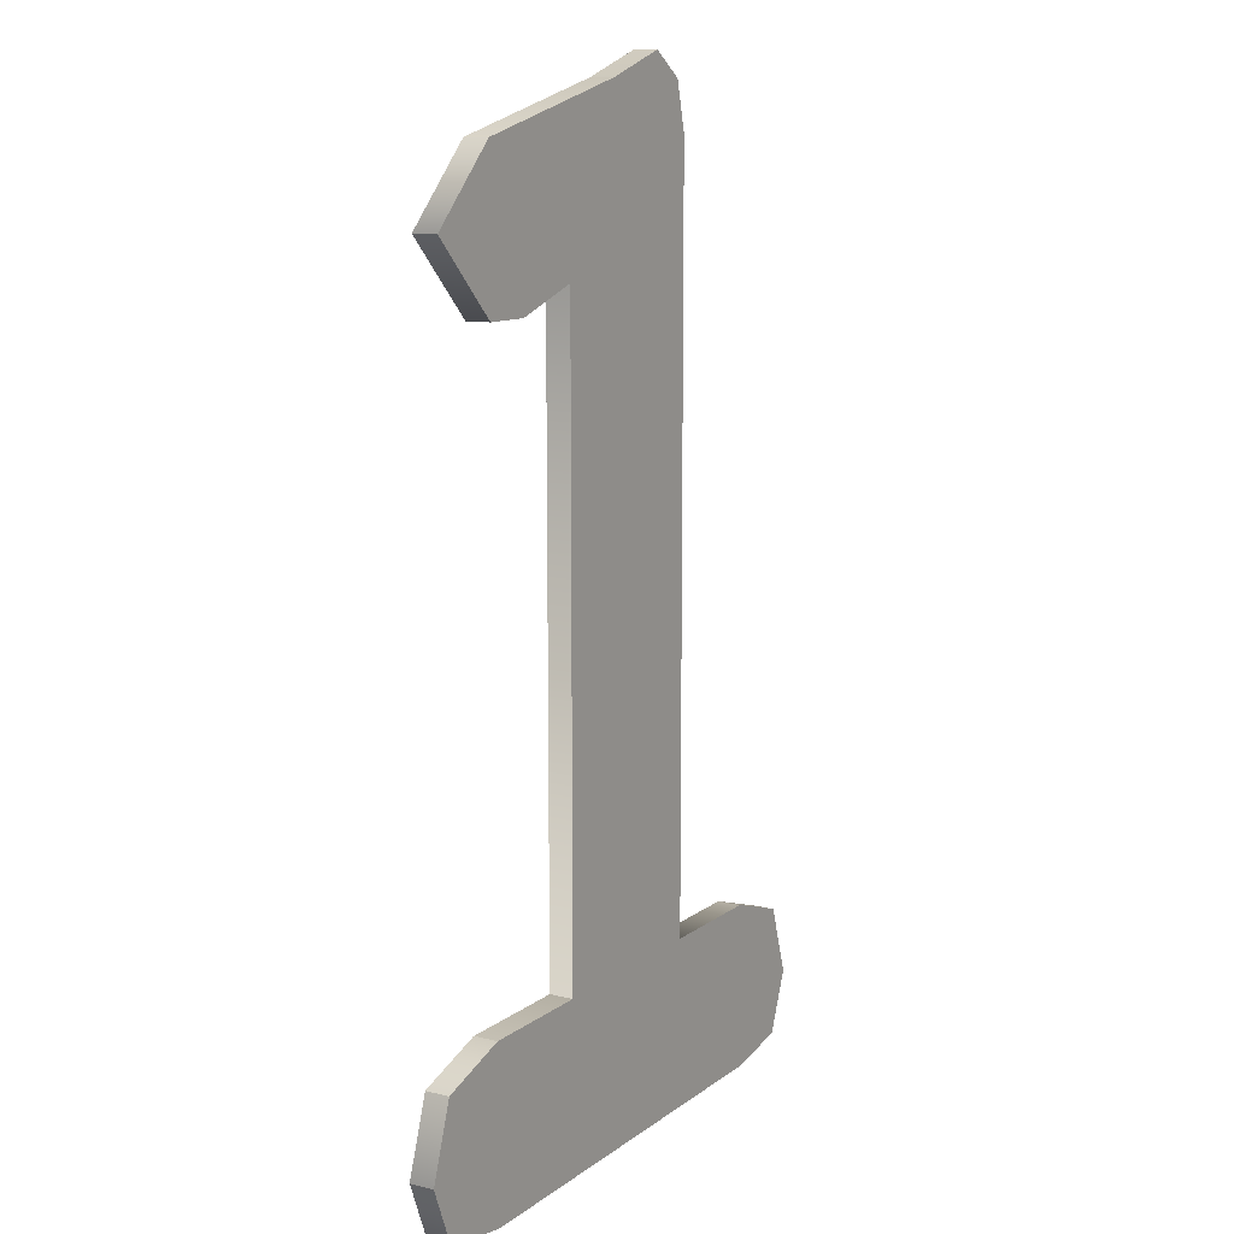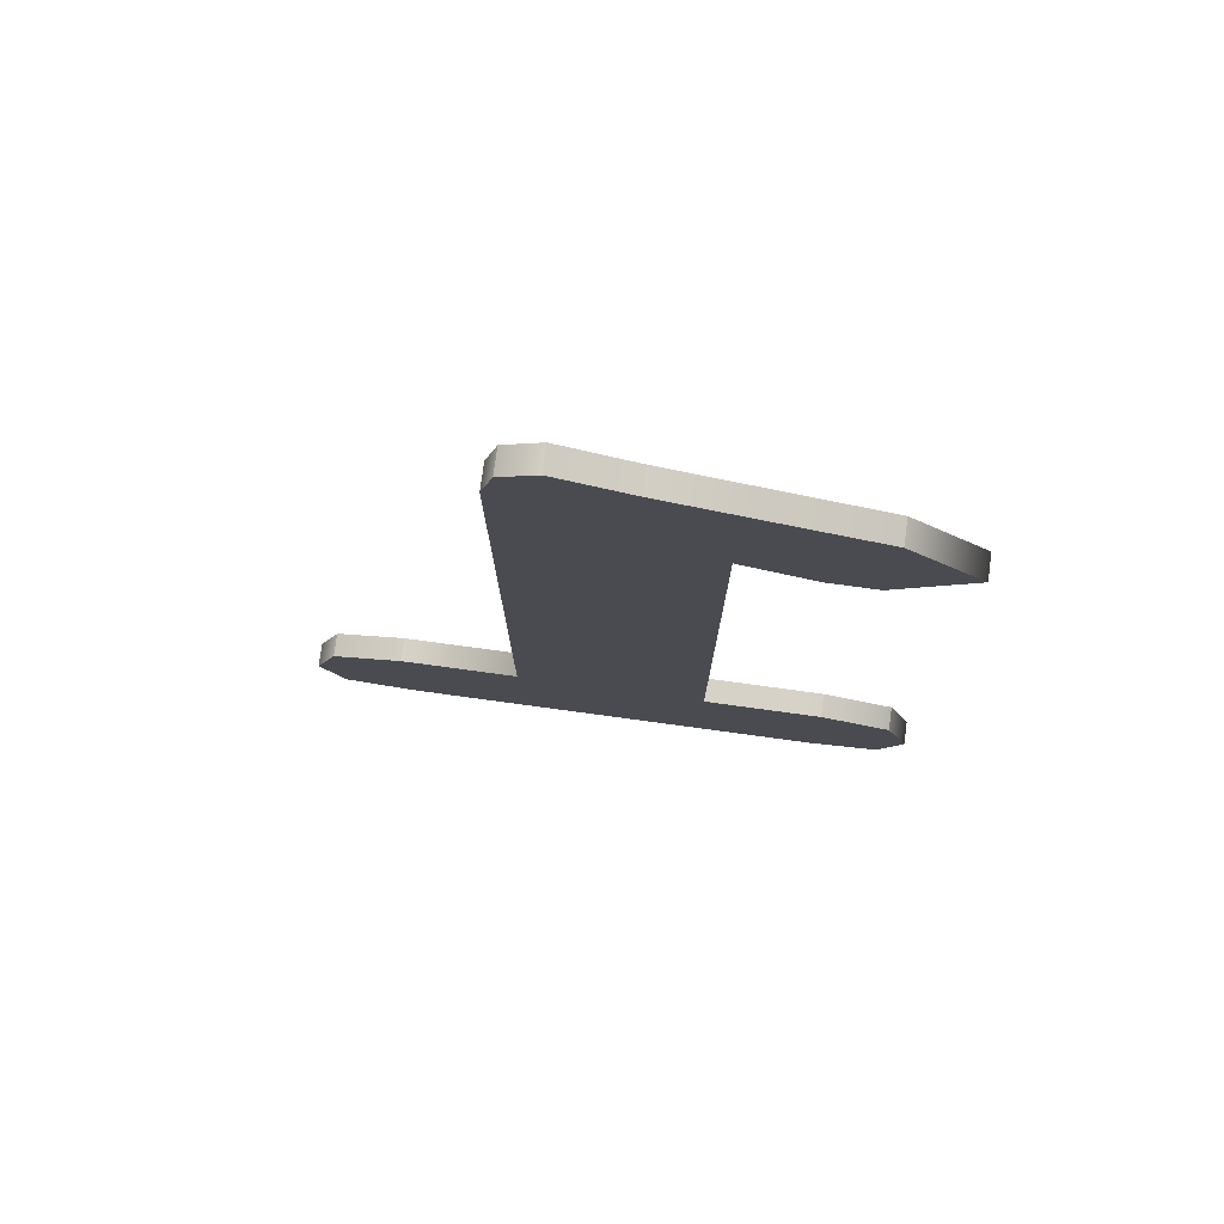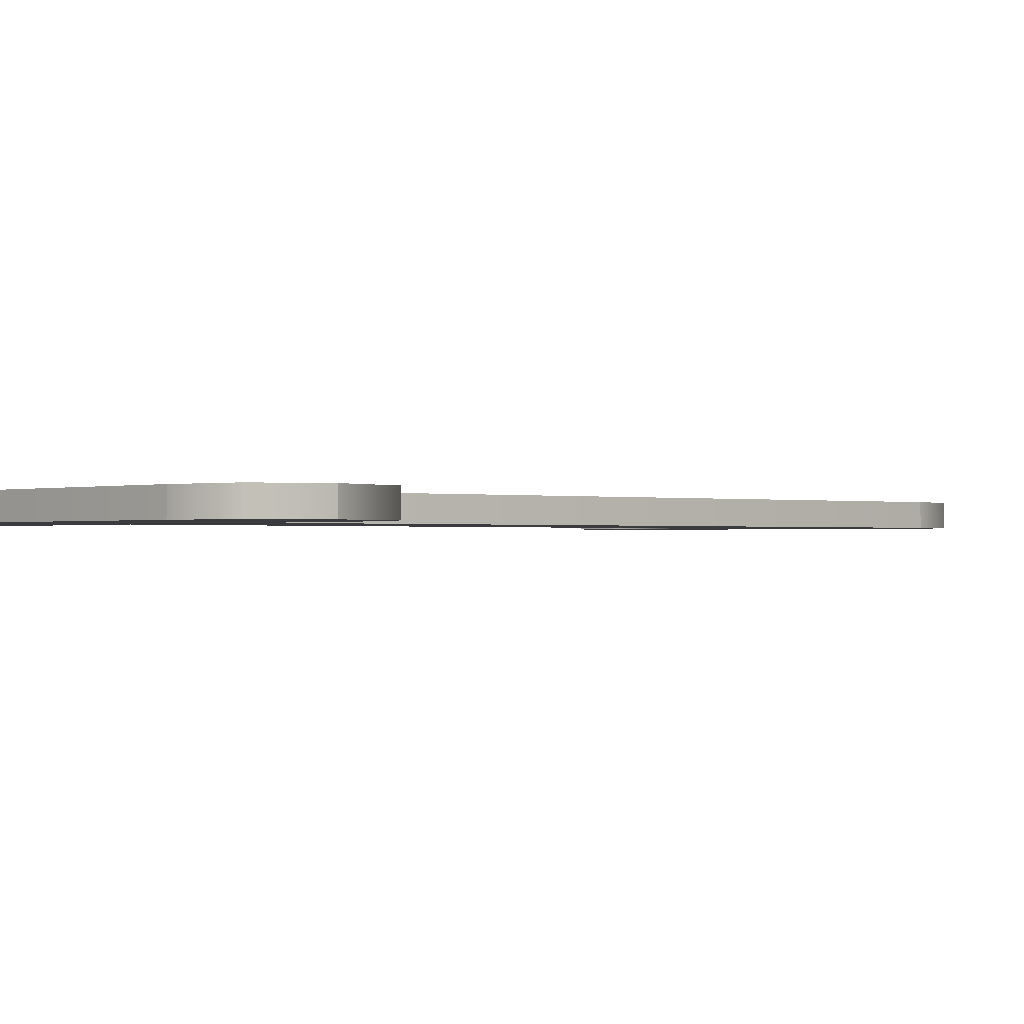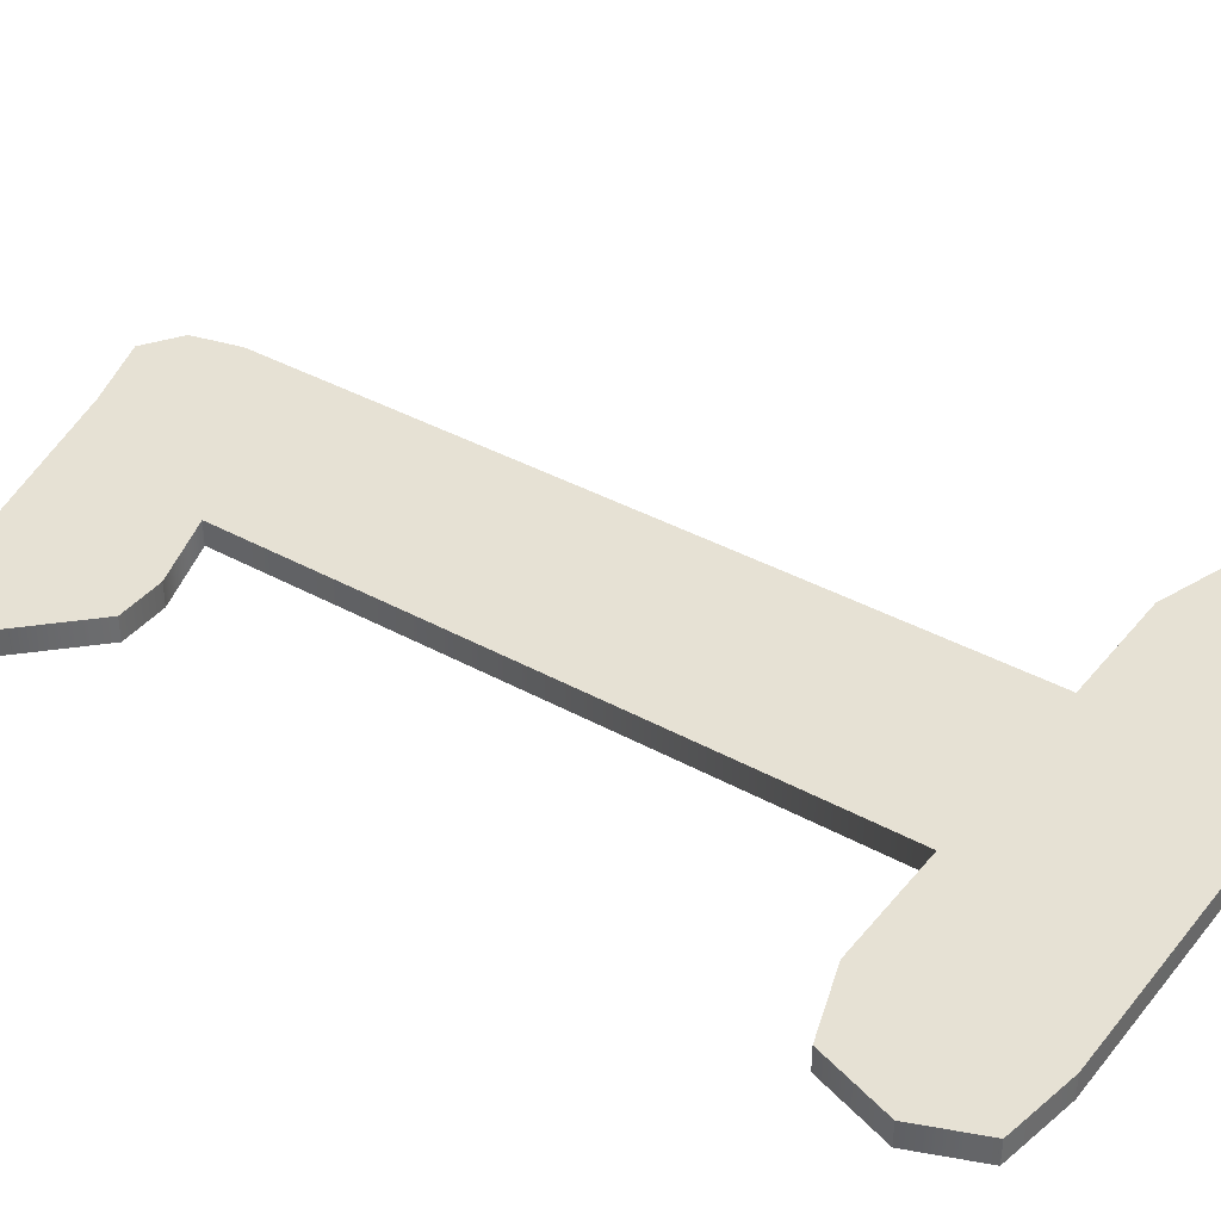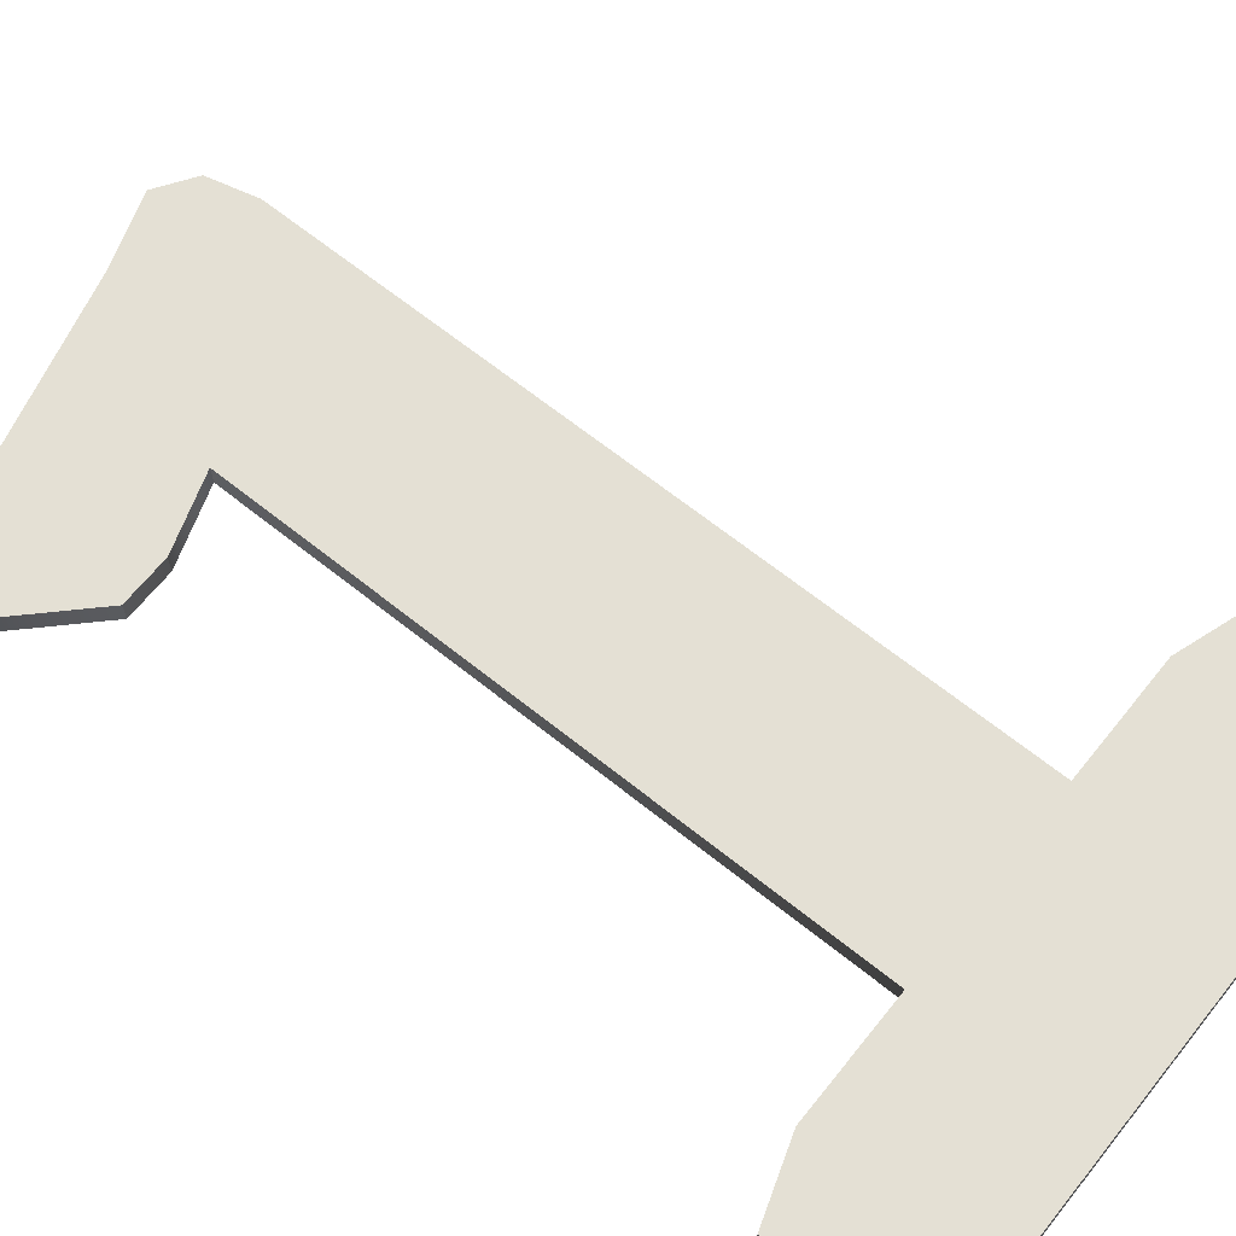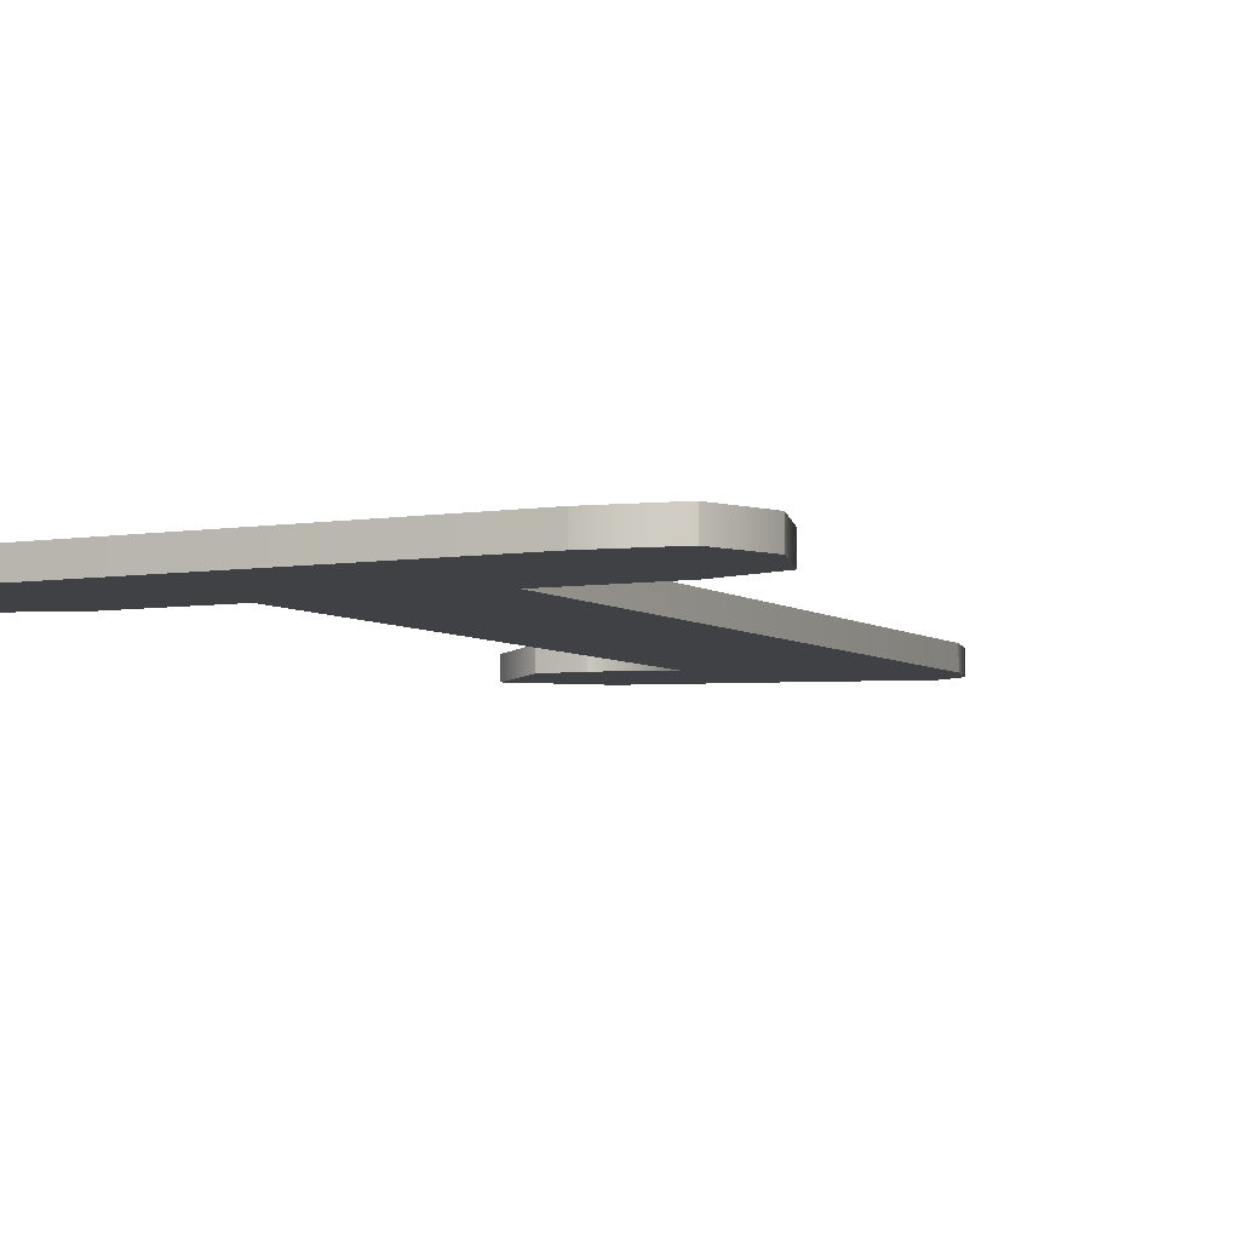
<metadata>
{"format":"obj","ext":"obj","renderer":"f3d","projection":"perspective","resolution":1024,"background":"white","views":[{"elev":11.3,"azim":-59.3,"up":"+Y"},{"elev":78.1,"azim":-172.3,"up":"+Y"},{"elev":-0.8,"azim":49.3,"up":"+Z"},{"elev":39.0,"azim":-55.4,"up":"+Z"},{"elev":66.1,"azim":-51.2,"up":"+Z"},{"elev":-5.3,"azim":26.7,"up":"+Z"}]}
</metadata>
<code>
v 16 7 0
v 11 7 0
v 16 7 1
v 11 7 0
v 11 7 1
v 16 7 1
v 11 7 0
v 8 6 0
v 11 7 1
v 8 6 0
v 8 6 1
v 11 7 1
v 8 6 0
v 7 3 0
v 8 6 1
v 7 3 0
v 7 3 1
v 8 6 1
v 7 3 0
v 8 0.5 0
v 7 3 1
v 8 0.5 0
v 8 0.5 1
v 7 3 1
v 8 0.5 0
v 11 0 0
v 8 0.5 1
v 11 0 0
v 11 0 1
v 8 0.5 1
v 11 0 0
v 29 0 0
v 11 0 1
v 29 0 0
v 29 0 1
v 11 0 1
v 29 0 0
v 32 0.5 0
v 29 0 1
v 32 0.5 0
v 32 0.5 1
v 29 0 1
v 32 0.5 0
v 33 3 0
v 32 0.5 1
v 33 3 0
v 33 3 1
v 32 0.5 1
v 33 3 0
v 32 6 0
v 33 3 1
v 32 6 0
v 32 6 1
v 33 3 1
v 32 6 0
v 29 7 0
v 32 6 1
v 29 7 0
v 29 7 1
v 32 6 1
v 29 7 0
v 24 7 0
v 29 7 1
v 24 7 0
v 24 7 1
v 29 7 1
v 24 7 0
v 24 38 0
v 24 7 1
v 24 38 0
v 24 38 1
v 24 7 1
v 24 38 0
v 23.5 40 0
v 24 38 1
v 23.5 40 0
v 23.5 40 1
v 24 38 1
v 23.5 40 0
v 22 41 0
v 23.5 40 1
v 22 41 0
v 22 41 1
v 23.5 40 1
v 22 41 0
v 19 40 0
v 22 41 1
v 19 40 0
v 19 40 1
v 22 41 1
v 19 40 0
v 11 38 0
v 19 40 1
v 11 38 0
v 11 38 1
v 19 40 1
v 11 38 0
v 8 35 0
v 11 38 1
v 8 35 0
v 8 35 1
v 11 38 1
v 8 35 0
v 11 32 0
v 8 35 1
v 11 32 0
v 11 32 1
v 8 35 1
v 11 32 0
v 13 32 0
v 11 32 1
v 13 32 0
v 13 32 1
v 11 32 1
v 13 32 0
v 16 33 0
v 13 32 1
v 16 33 0
v 16 33 1
v 13 32 1
v 16 33 0
v 16 7 0
v 16 33 1
v 16 7 0
v 16 7 1
v 16 33 1
v 16 33 1
v 11 32 1
v 13 32 1
v 33 3 1
v 8 6 1
v 7 3 1
v 33 3 1
v 7 3 1
v 32 0.5 1
v 32 0.5 1
v 7 3 1
v 8 0.5 1
v 11 32 1
v 16 33 1
v 8 35 1
v 8 0.5 1
v 29 0 1
v 32 0.5 1
v 8 0.5 1
v 11 0 1
v 29 0 1
v 24 38 1
v 11 38 1
v 16 33 1
v 19 40 1
v 24 38 1
v 23.5 40 1
v 11 7 1
v 8 6 1
v 32 6 1
v 19 40 1
v 11 38 1
v 24 38 1
v 16 33 1
v 24 7 1
v 24 38 1
v 32 6 1
v 8 6 1
v 33 3 1
v 16 33 1
v 16 7 1
v 24 7 1
v 16 33 1
v 11 38 1
v 8 35 1
v 23.5 40 1
v 22 41 1
v 19 40 1
v 29 7 1
v 11 7 1
v 32 6 1
v 16 33 0
v 13 32 0
v 11 32 0
v 33 3 0
v 7 3 0
v 8 6 0
v 33 3 0
v 32 0.5 0
v 7 3 0
v 32 0.5 0
v 8 0.5 0
v 7 3 0
v 11 32 0
v 8 35 0
v 16 33 0
v 8 0.5 0
v 32 0.5 0
v 29 0 0
v 8 0.5 0
v 29 0 0
v 11 0 0
v 24 38 0
v 16 33 0
v 11 38 0
v 19 40 0
v 23.5 40 0
v 24 38 0
v 11 7 0
v 32 6 0
v 8 6 0
v 19 40 0
v 24 38 0
v 11 38 0
v 16 33 0
v 24 38 0
v 24 7 0
v 32 6 0
v 33 3 0
v 8 6 0
v 16 33 0
v 24 7 0
v 16 7 0
v 16 33 0
v 8 35 0
v 11 38 0
v 23.5 40 0
v 19 40 0
v 22 41 0
v 29 7 0
v 32 6 0
v 11 7 0
f 1 2 3
f 4 5 6
f 7 8 9
f 10 11 12
f 13 14 15
f 16 17 18
f 19 20 21
f 22 23 24
f 25 26 27
f 28 29 30
f 31 32 33
f 34 35 36
f 37 38 39
f 40 41 42
f 43 44 45
f 46 47 48
f 49 50 51
f 52 53 54
f 55 56 57
f 58 59 60
f 61 62 63
f 64 65 66
f 67 68 69
f 70 71 72
f 73 74 75
f 76 77 78
f 79 80 81
f 82 83 84
f 85 86 87
f 88 89 90
f 91 92 93
f 94 95 96
f 97 98 99
f 100 101 102
f 103 104 105
f 106 107 108
f 109 110 111
f 112 113 114
f 115 116 117
f 118 119 120
f 121 122 123
f 124 125 126
f 127 128 129
f 130 131 132
f 133 134 135
f 136 137 138
f 139 140 141
f 142 143 144
f 145 146 147
f 148 149 150
f 151 152 153
f 154 155 156
f 157 158 159
f 160 161 162
f 163 164 165
f 166 167 168
f 169 170 171
f 172 173 174
f 175 176 177
f 178 179 180
f 181 182 183
f 184 185 186
f 187 188 189
f 190 191 192
f 193 194 195
f 196 197 198
f 199 200 201
f 202 203 204
f 205 206 207
f 208 209 210
f 211 212 213
f 214 215 216
f 217 218 219
f 220 221 222
f 223 224 225
f 226 227 228

</code>
